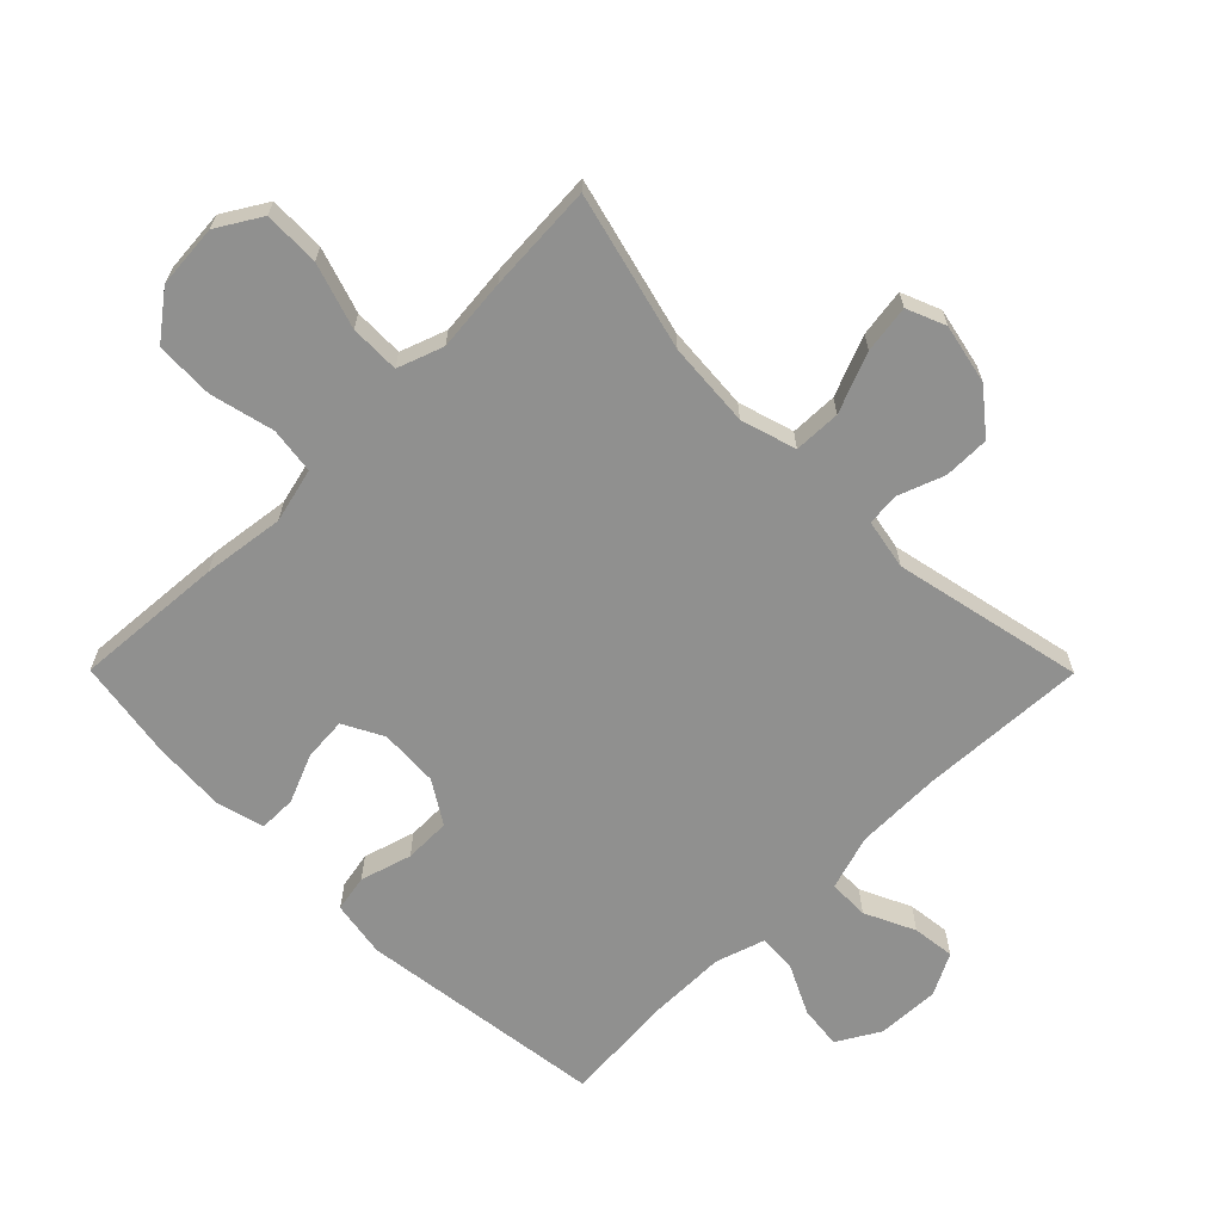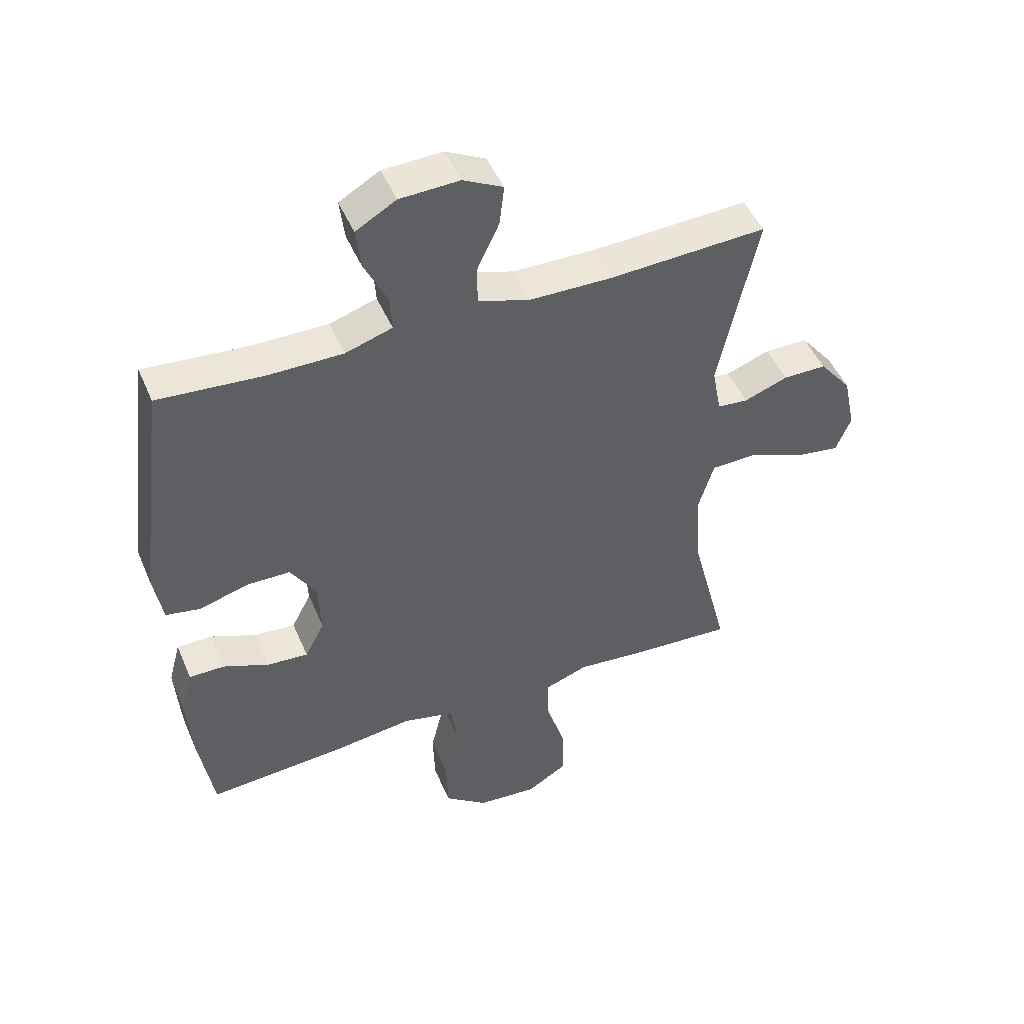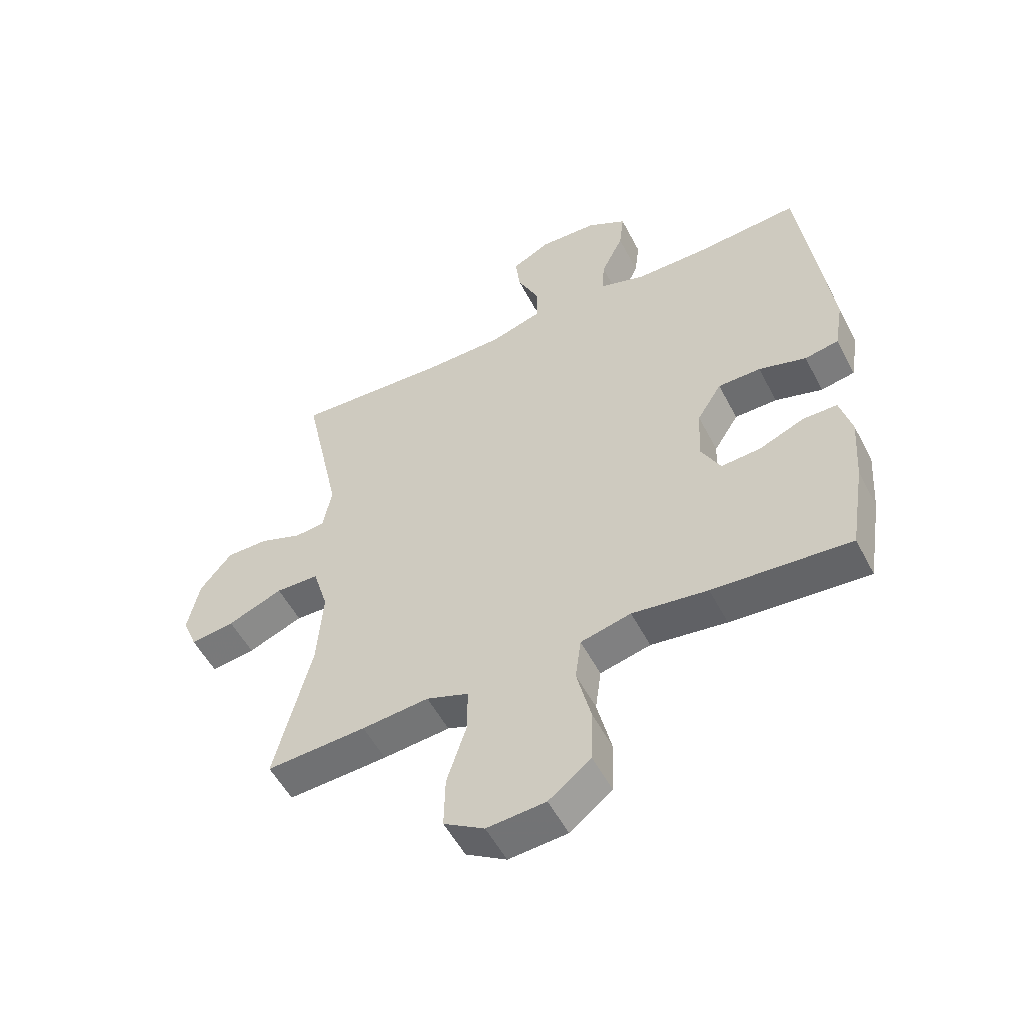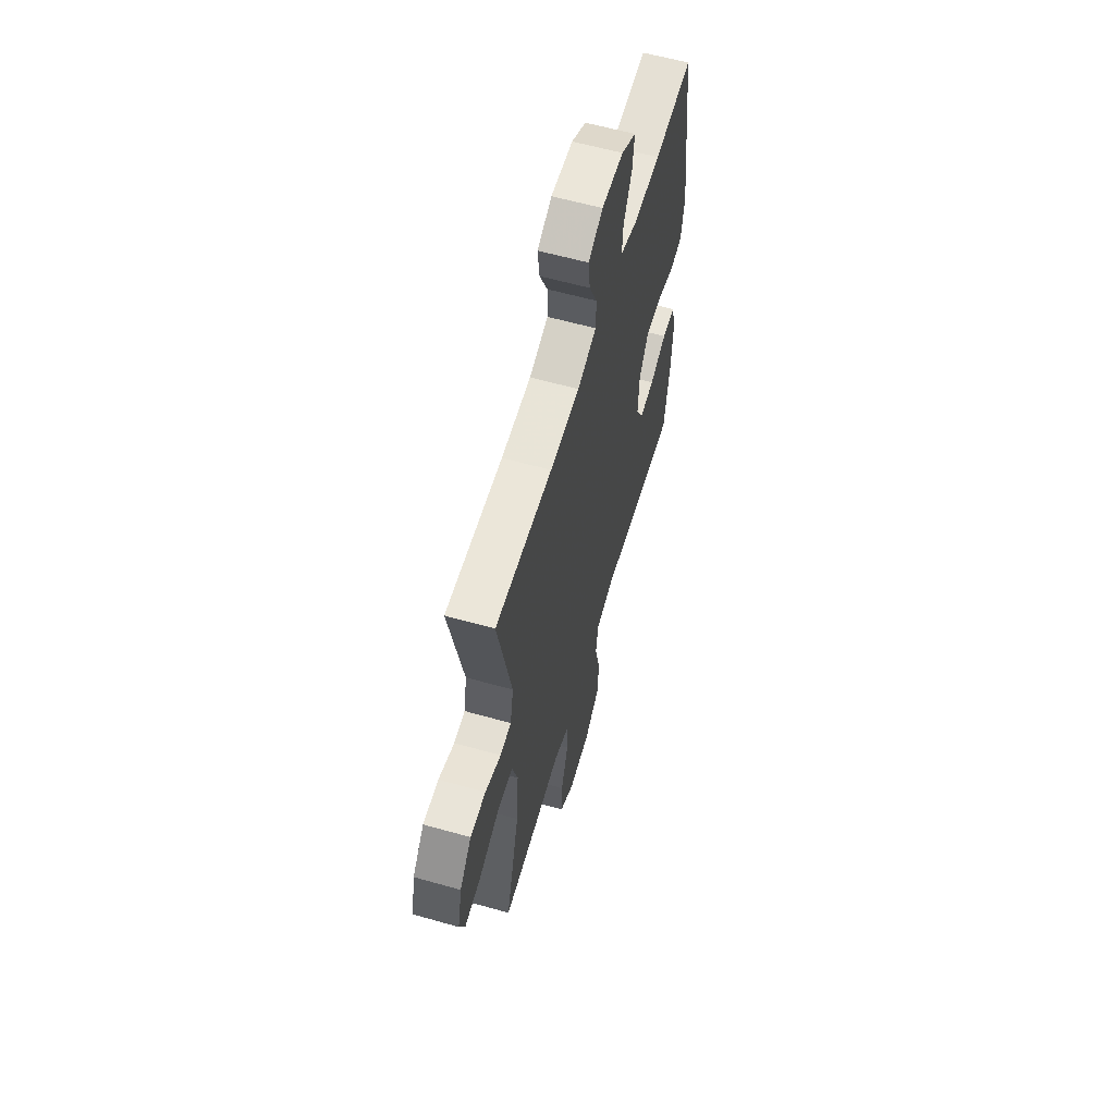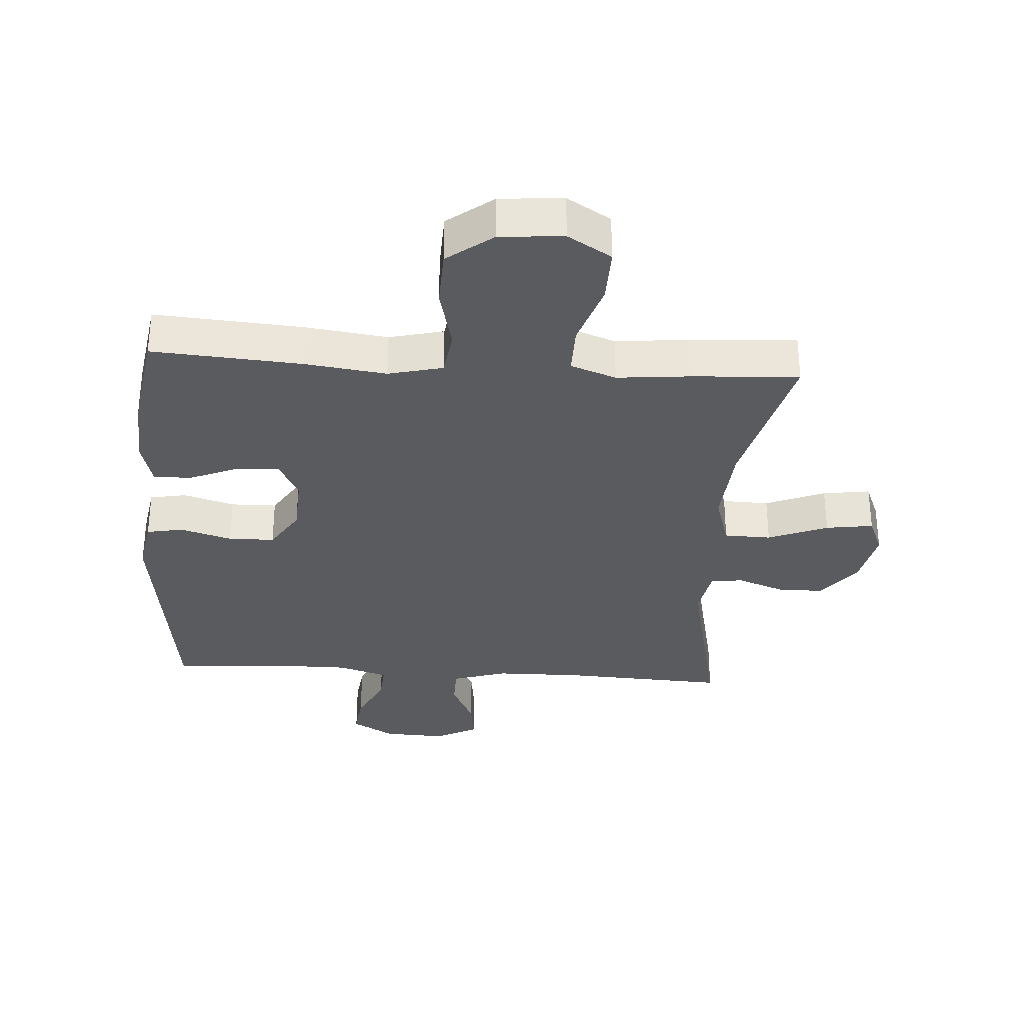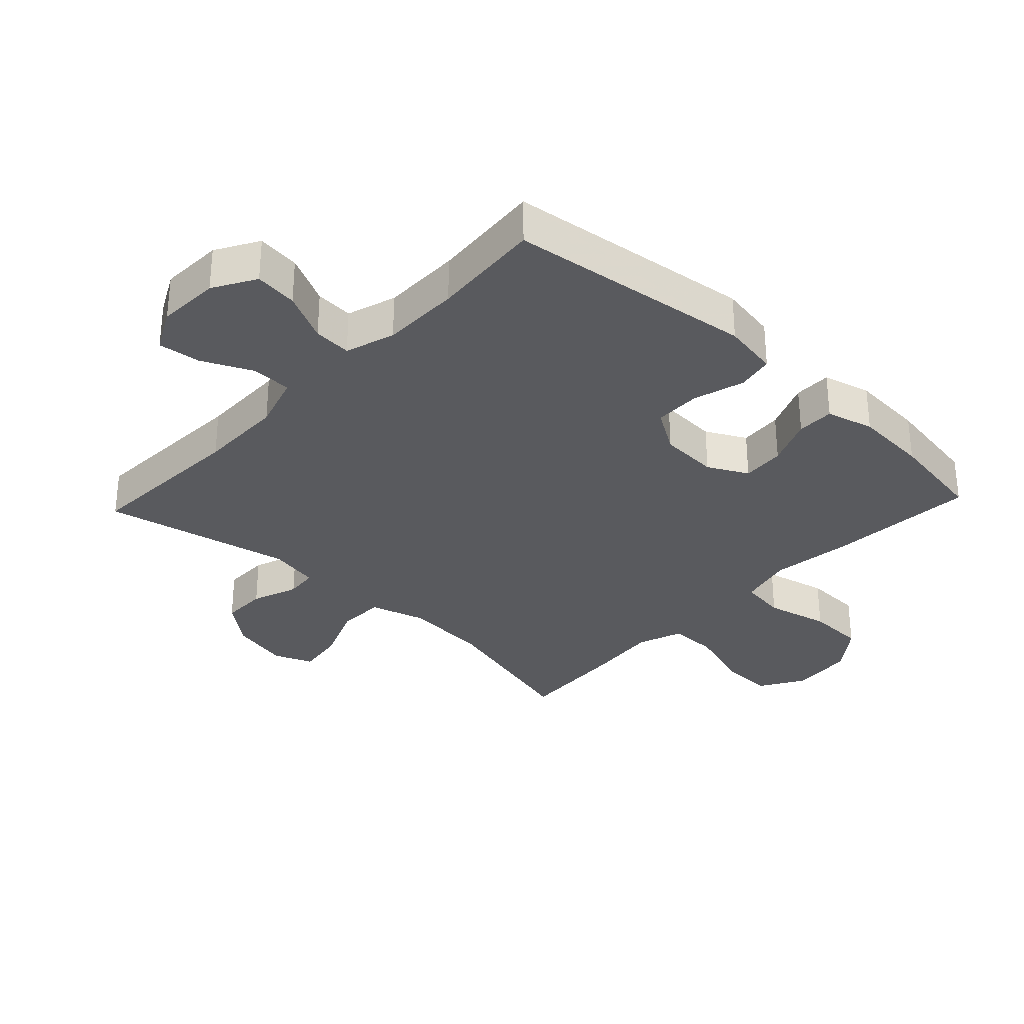
<metadata>
{"format":"obj","ext":"obj","renderer":"f3d","projection":"perspective","resolution":1024,"background":"white","views":[{"elev":-65.5,"azim":-135.2,"up":"+Y"},{"elev":48.0,"azim":157.6,"up":"+Z"},{"elev":-53.5,"azim":27.1,"up":"+Z"},{"elev":60.3,"azim":-73.9,"up":"+Z"},{"elev":-32.4,"azim":176.2,"up":"+Y"},{"elev":-31.7,"azim":46.8,"up":"+Y"}]}
</metadata>
<code>
v -0.5 0.07 0.5
v -0.238 0.07 0.487
v -0.102 0.07 0.489
v -0.015 0.07 0.516
v -0.014 0.07 0.58
v -0.051 0.07 0.659
v -0.059 0.07 0.726
v 0.007 0.07 0.76
v 0.106 0.07 0.756
v 0.173 0.07 0.717
v 0.165 0.07 0.649
v 0.127 0.07 0.571
v 0.123 0.07 0.511
v 0.201 0.07 0.486
v 0.325 0.07 0.486
v 0.5 0.07 0.5
v 0.55 0.07 0.111
v 0.535 0.07 0.022
v 0.477 0.07 0.011
v 0.396 0.07 0.035
v 0.323 0.07 0.034
v 0.281 0.07 -0.033
v 0.276 0.07 -0.126
v 0.309 0.07 -0.189
v 0.377 0.07 -0.184
v 0.454 0.07 -0.152
v 0.513 0.07 -0.152
v 0.533 0.07 -0.227
v 0.525 0.07 -0.344
v 0.5 0.07 -0.5
v 0.265 0.07 -0.483
v 0.136 0.07 -0.466
v 0.05 0.07 -0.487
v 0.04 0.07 -0.56
v 0.064 0.07 -0.66
v 0.061 0.07 -0.752
v -0.011 0.07 -0.807
v -0.111 0.07 -0.815
v -0.18 0.07 -0.773
v -0.178 0.07 -0.685
v -0.145 0.07 -0.583
v -0.144 0.07 -0.505
v -0.216 0.07 -0.479
v -0.33 0.07 -0.49
v -0.5 0.07 -0.5
v -0.437 0.07 -0.253
v -0.427 0.07 -0.119
v -0.453 0.07 -0.032
v -0.527 0.07 -0.03
v -0.621 0.07 -0.068
v -0.696 0.07 -0.079
v -0.721 0.07 -0.018
v -0.701 0.07 0.076
v -0.647 0.07 0.143
v -0.575 0.07 0.143
v -0.502 0.07 0.116
v -0.451 0.07 0.121
v -0.436 0.07 0.2
v -0.5 0 0.5
v -0.238 0 0.487
v -0.102 0 0.489
v -0.015 0 0.516
v -0.014 0 0.58
v -0.051 0 0.659
v -0.059 0 0.726
v 0.007 0 0.76
v 0.106 0 0.756
v 0.173 0 0.717
v 0.165 0 0.649
v 0.127 0 0.571
v 0.123 0 0.511
v 0.201 0 0.486
v 0.325 0 0.486
v 0.5 0 0.5
v 0.55 0 0.111
v 0.535 0 0.022
v 0.477 0 0.011
v 0.396 0 0.035
v 0.323 0 0.034
v 0.281 0 -0.033
v 0.276 0 -0.126
v 0.309 0 -0.189
v 0.377 0 -0.184
v 0.454 0 -0.152
v 0.513 0 -0.152
v 0.533 0 -0.227
v 0.525 0 -0.344
v 0.5 0 -0.5
v 0.265 0 -0.483
v 0.136 0 -0.466
v 0.05 0 -0.487
v 0.04 0 -0.56
v 0.064 0 -0.66
v 0.061 0 -0.752
v -0.011 0 -0.807
v -0.111 0 -0.815
v -0.18 0 -0.773
v -0.178 0 -0.685
v -0.145 0 -0.583
v -0.144 0 -0.505
v -0.216 0 -0.479
v -0.33 0 -0.49
v -0.5 0 -0.5
v -0.437 0 -0.253
v -0.427 0 -0.119
v -0.453 0 -0.032
v -0.527 0 -0.03
v -0.621 0 -0.068
v -0.696 0 -0.079
v -0.721 0 -0.018
v -0.701 0 0.076
v -0.647 0 0.143
v -0.575 0 0.143
v -0.502 0 0.116
v -0.451 0 0.121
v -0.436 0 0.2
f 54 55 56
f 53 54 56
f 52 53 56
f 51 52 56
f 50 51 56
f 49 50 56
f 48 49 56 57
f 47 48 57 58
f 43 44 45 46
f 42 43 46 47
f 39 40 41
f 38 39 41
f 37 38 41
f 36 37 41
f 35 36 41
f 34 35 41
f 33 34 41 42
f 42 47 58
f 33 42 58
f 32 33 58
f 30 31 32
f 29 30 32
f 28 29 32
f 27 28 32
f 26 27 32
f 25 26 32
f 18 19 20
f 17 18 20
f 16 17 20
f 15 16 20
f 14 15 20 21
f 13 14 21 22
f 10 11 12
f 9 10 12
f 8 9 12
f 7 8 12
f 6 7 12
f 5 6 12
f 4 5 12 13
f 13 22 23
f 4 13 23
f 3 4 23
f 58 1 2
f 3 23 24
f 2 3 24
f 58 2 24
f 32 58 24
f 24 25 32
f 114 113 112
f 114 112 111
f 114 111 110
f 114 110 109
f 114 109 108
f 114 108 107
f 115 114 107 106
f 116 115 106 105
f 104 103 102 101
f 105 104 101 100
f 99 98 97
f 99 97 96
f 99 96 95
f 99 95 94
f 99 94 93
f 99 93 92
f 100 99 92 91
f 116 105 100
f 116 100 91
f 116 91 90
f 90 89 88
f 90 88 87
f 90 87 86
f 90 86 85
f 90 85 84
f 90 84 83
f 78 77 76
f 78 76 75
f 78 75 74
f 78 74 73
f 79 78 73 72
f 80 79 72 71
f 70 69 68
f 70 68 67
f 70 67 66
f 70 66 65
f 70 65 64
f 70 64 63
f 71 70 63 62
f 81 80 71
f 81 71 62
f 81 62 61
f 60 59 116
f 82 81 61
f 82 61 60
f 82 60 116
f 82 116 90
f 90 83 82
f 1 59 60 2
f 2 60 61 3
f 3 61 62 4
f 4 62 63 5
f 5 63 64 6
f 6 64 65 7
f 7 65 66 8
f 8 66 67 9
f 9 67 68 10
f 10 68 69 11
f 11 69 70 12
f 12 70 71 13
f 13 71 72 14
f 14 72 73 15
f 15 73 74 16
f 16 74 75 17
f 17 75 76 18
f 18 76 77 19
f 19 77 78 20
f 20 78 79 21
f 21 79 80 22
f 22 80 81 23
f 23 81 82 24
f 24 82 83 25
f 25 83 84 26
f 26 84 85 27
f 27 85 86 28
f 28 86 87 29
f 29 87 88 30
f 30 88 89 31
f 31 89 90 32
f 32 90 91 33
f 33 91 92 34
f 34 92 93 35
f 35 93 94 36
f 36 94 95 37
f 37 95 96 38
f 38 96 97 39
f 39 97 98 40
f 40 98 99 41
f 41 99 100 42
f 42 100 101 43
f 43 101 102 44
f 44 102 103 45
f 45 103 104 46
f 46 104 105 47
f 47 105 106 48
f 48 106 107 49
f 49 107 108 50
f 50 108 109 51
f 51 109 110 52
f 52 110 111 53
f 53 111 112 54
f 54 112 113 55
f 55 113 114 56
f 56 114 115 57
f 57 115 116 58
f 58 116 59 1

</code>
